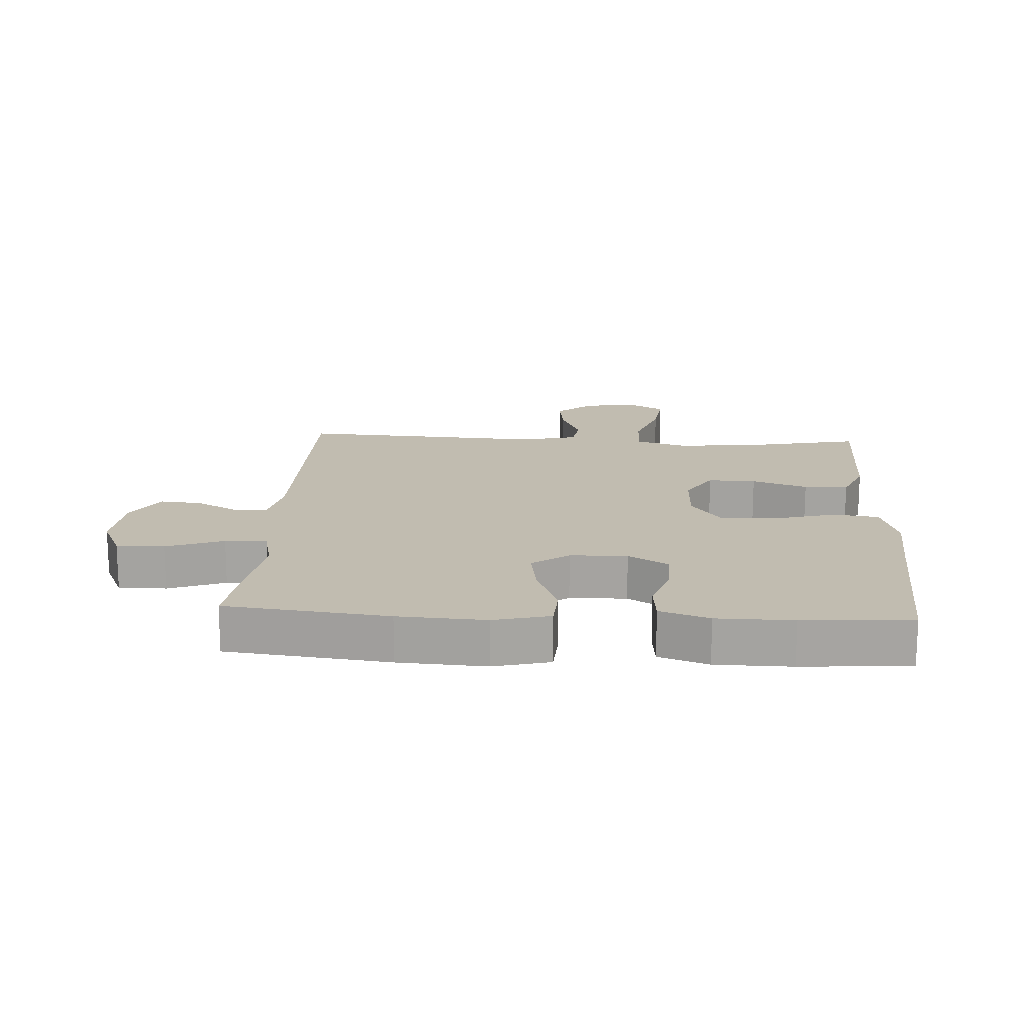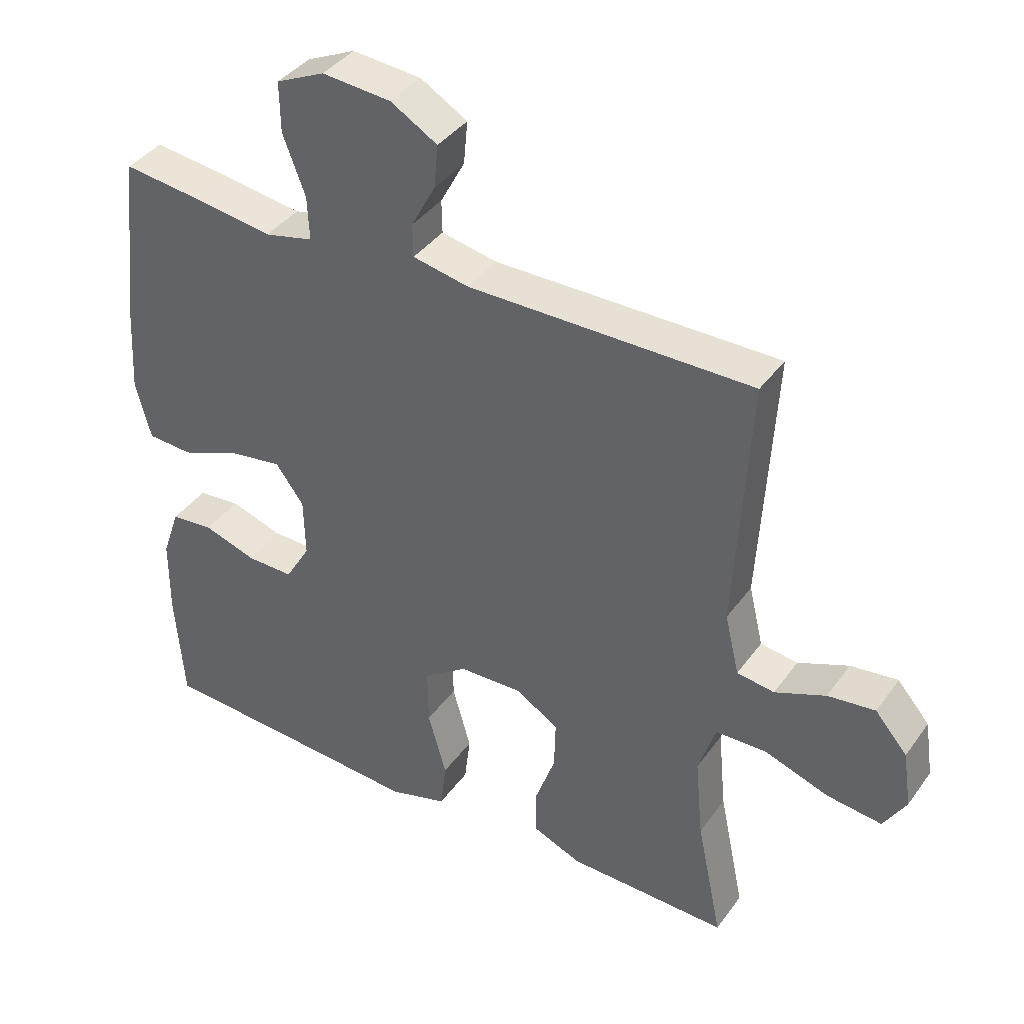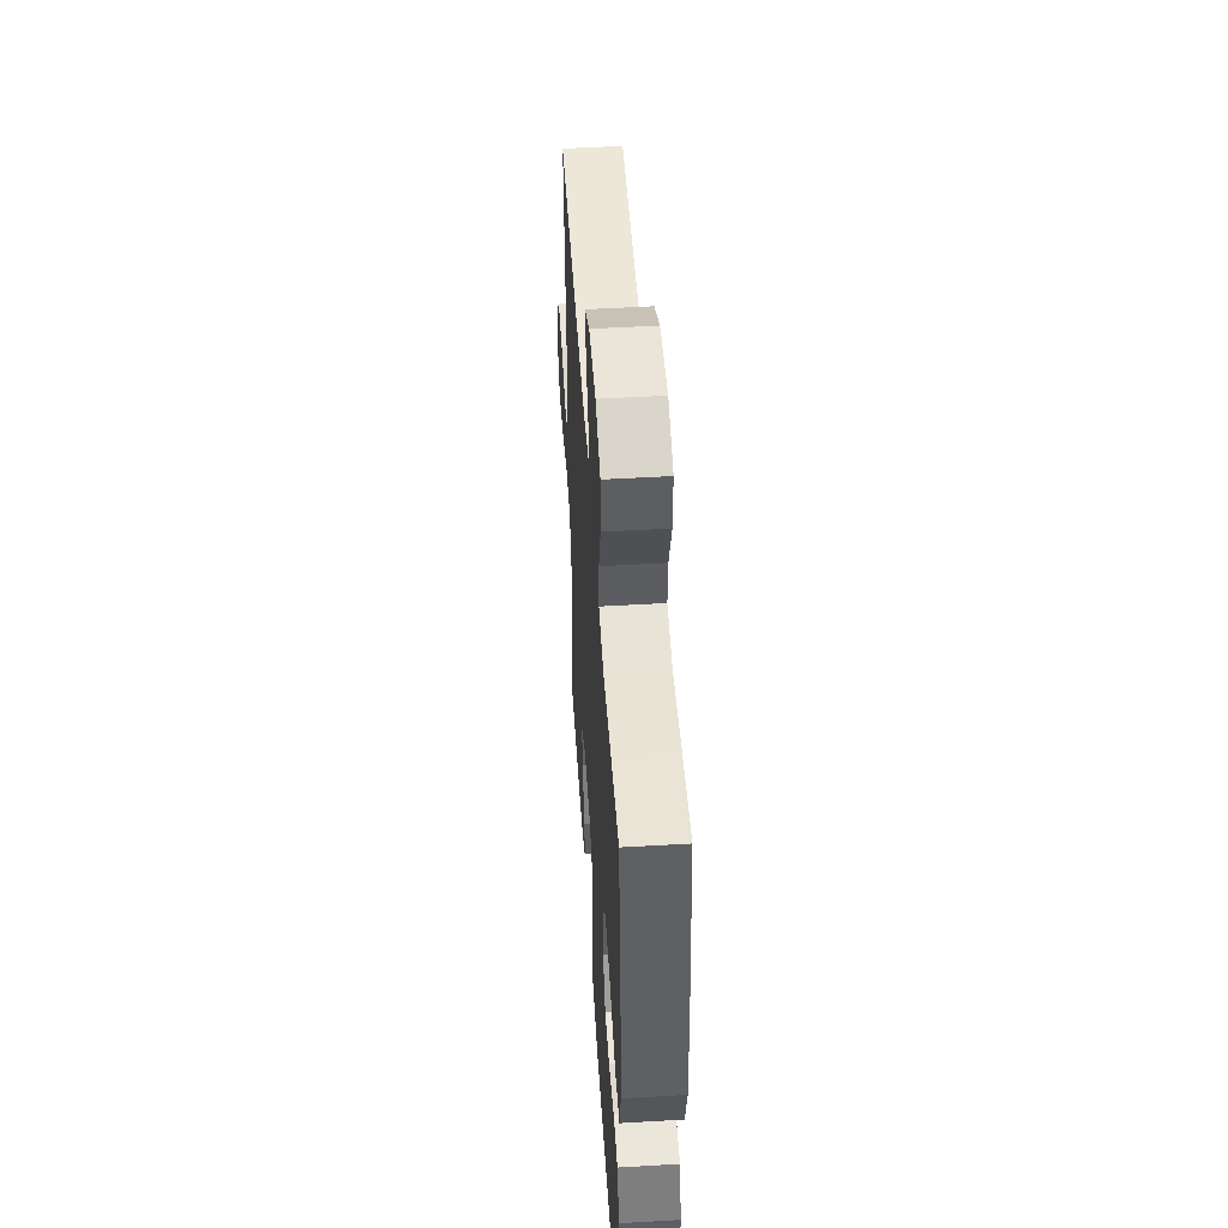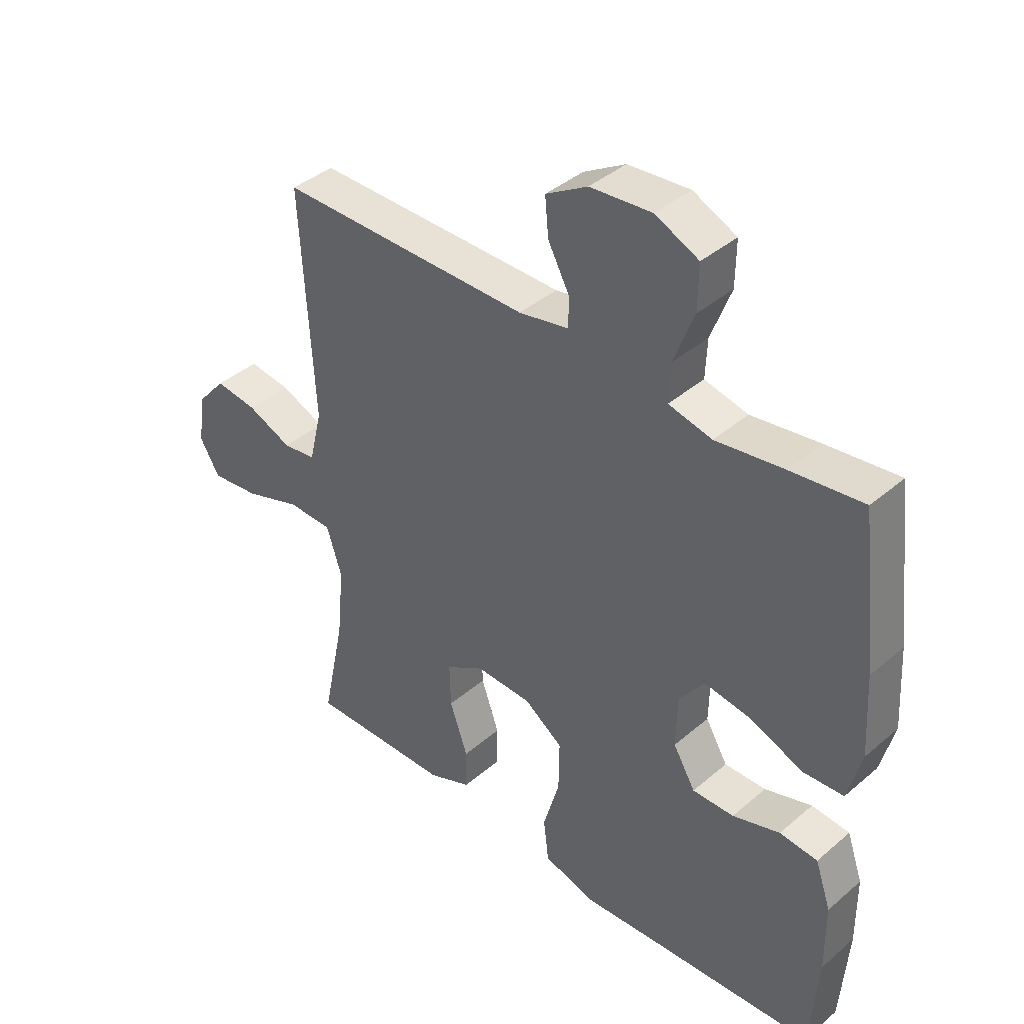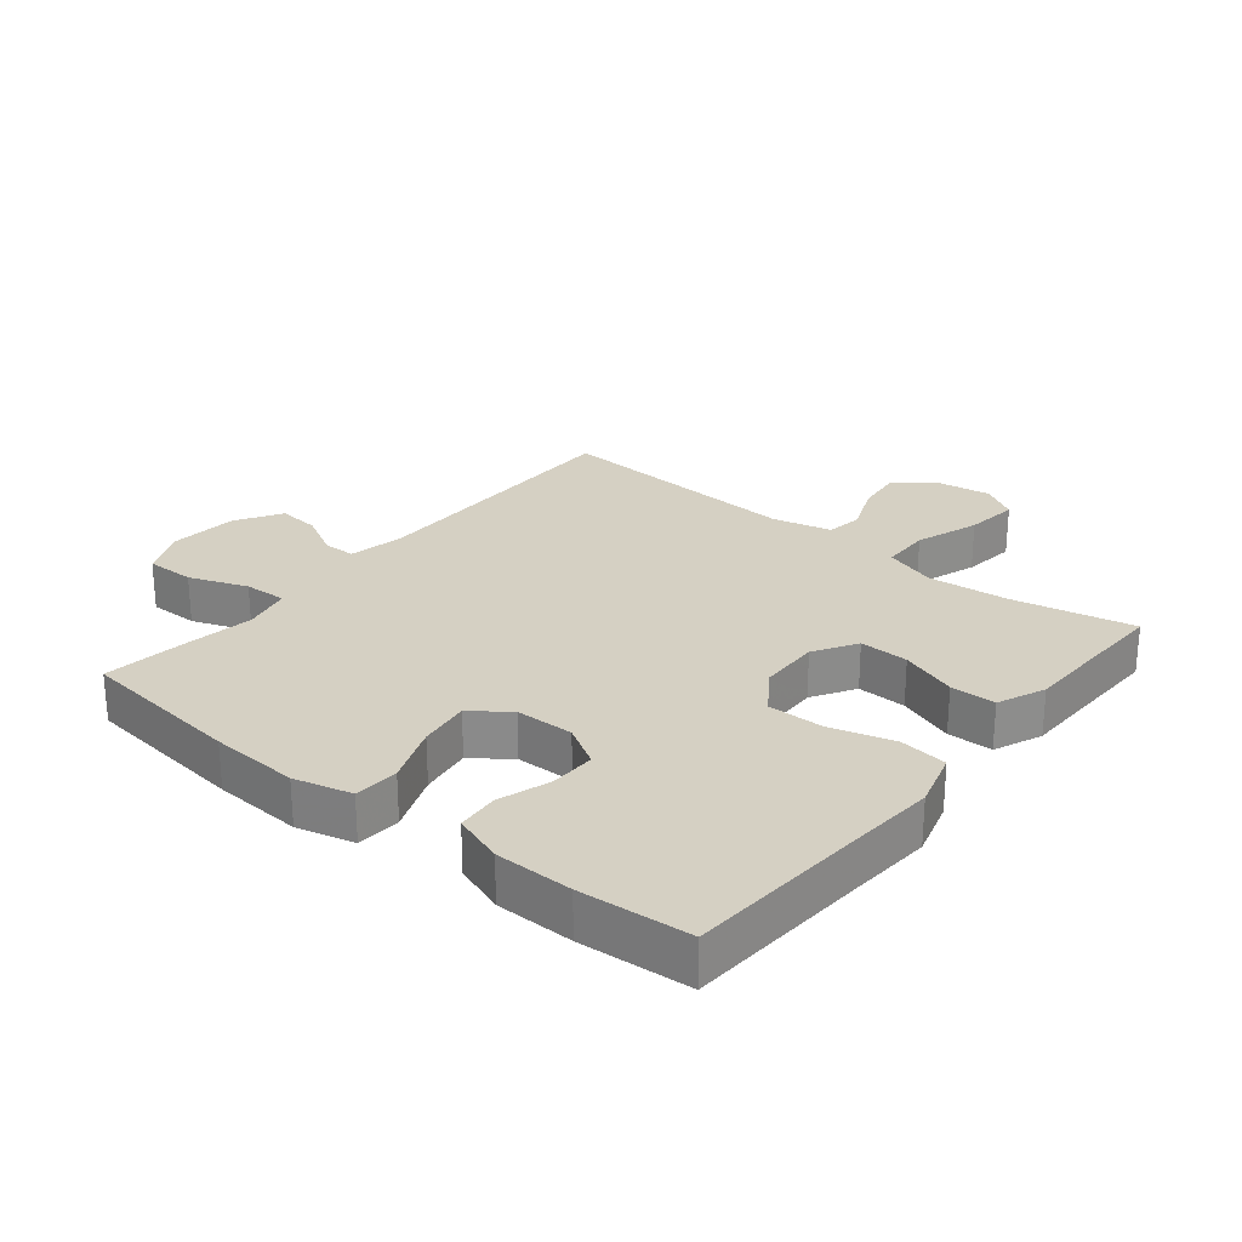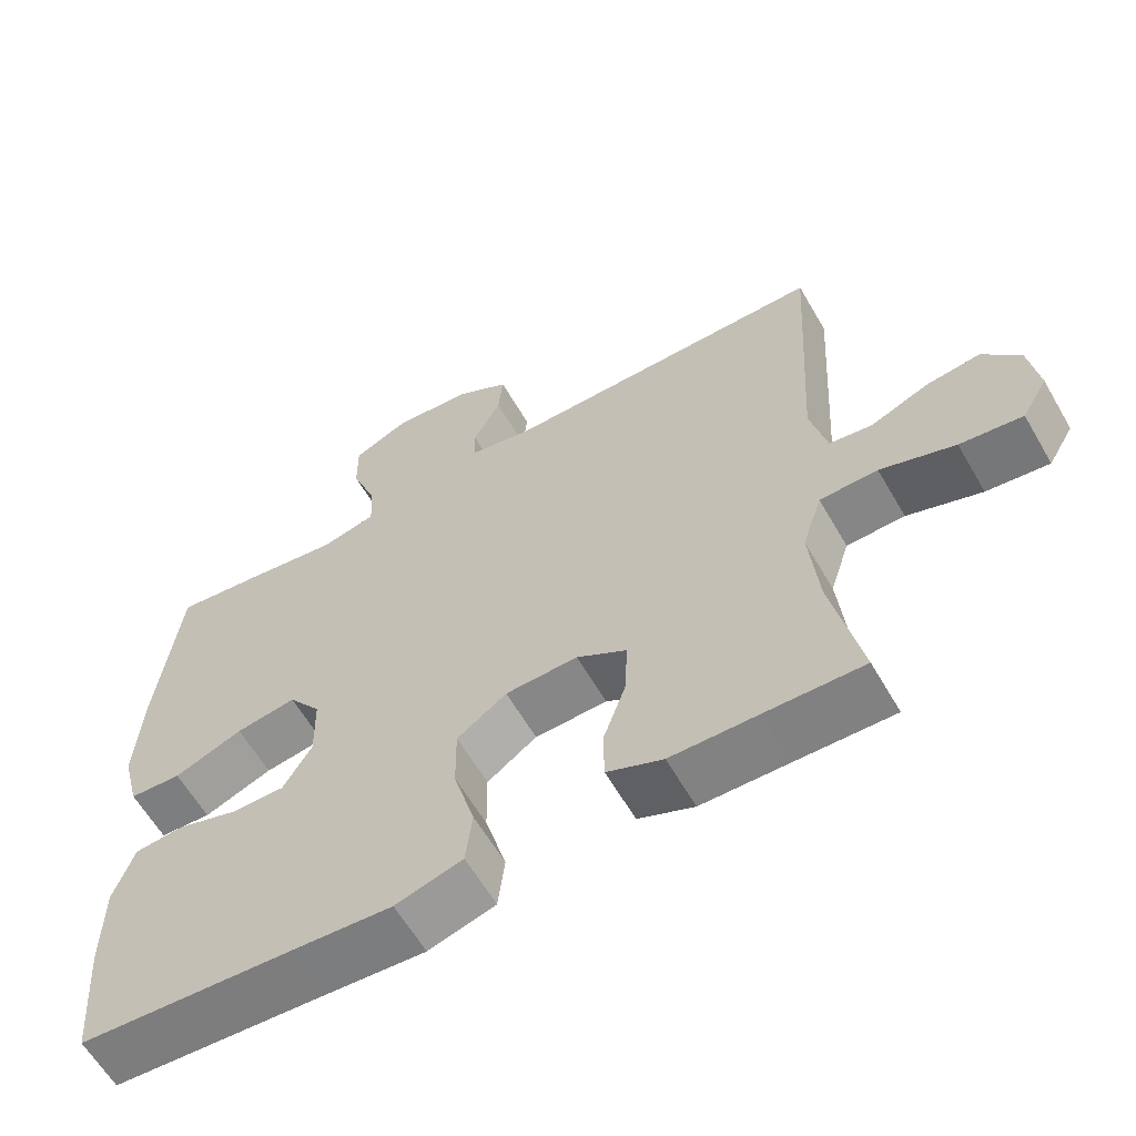
<metadata>
{"format":"obj","ext":"obj","renderer":"f3d","projection":"perspective","resolution":1024,"background":"white","views":[{"elev":16.6,"azim":93.4,"up":"+Y"},{"elev":39.1,"azim":-148.0,"up":"+Z"},{"elev":49.9,"azim":86.3,"up":"+Z"},{"elev":40.0,"azim":43.6,"up":"+Z"},{"elev":26.1,"azim":129.2,"up":"+Y"},{"elev":-61.3,"azim":-150.0,"up":"+Z"}]}
</metadata>
<code>
v -0.5 0.07 -0.5
v -0.461 0.07 -0.313
v -0.449 0.07 -0.187
v -0.475 0.07 -0.106
v -0.552 0.07 -0.104
v -0.651 0.07 -0.138
v -0.734 0.07 -0.148
v -0.768 0.07 -0.091
v -0.755 0.07 -0.005
v -0.706 0.07 0.052
v -0.634 0.07 0.043
v -0.557 0.07 0.011
v -0.5 0.07 0.019
v -0.478 0.07 0.111
v -0.5 0.07 0.5
v -0.068 0.07 0.499
v 0.017 0.07 0.516
v 0.018 0.07 0.566
v -0.019 0.07 0.635
v -0.025 0.07 0.7
v 0.046 0.07 0.742
v 0.151 0.07 0.751
v 0.225 0.07 0.717
v 0.224 0.07 0.641
v 0.19 0.07 0.551
v 0.187 0.07 0.485
v 0.261 0.07 0.468
v 0.377 0.07 0.485
v 0.5 0.07 0.5
v 0.53 0.07 0.243
v 0.538 0.07 0.105
v 0.515 0.07 0.016
v 0.446 0.07 0.012
v 0.355 0.07 0.048
v 0.275 0.07 0.06
v 0.232 0.07 0.002
v 0.23 0.07 -0.088
v 0.268 0.07 -0.152
v 0.339 0.07 -0.151
v 0.42 0.07 -0.125
v 0.485 0.07 -0.131
v 0.512 0.07 -0.209
v 0.513 0.07 -0.329
v 0.5 0.07 -0.5
v 0.216 0.07 -0.517
v 0.084 0.07 -0.526
v -0.005 0.07 -0.5
v -0.014 0.07 -0.426
v 0.014 0.07 -0.327
v 0.015 0.07 -0.24
v -0.051 0.07 -0.193
v -0.147 0.07 -0.19
v -0.213 0.07 -0.23
v -0.211 0.07 -0.306
v -0.18 0.07 -0.394
v -0.181 0.07 -0.464
v -0.255 0.07 -0.495
v -0.37 0.07 -0.497
v -0.5 0 -0.5
v -0.461 0 -0.313
v -0.449 0 -0.187
v -0.475 0 -0.106
v -0.552 0 -0.104
v -0.651 0 -0.138
v -0.734 0 -0.148
v -0.768 0 -0.091
v -0.755 0 -0.005
v -0.706 0 0.052
v -0.634 0 0.043
v -0.557 0 0.011
v -0.5 0 0.019
v -0.478 0 0.111
v -0.5 0 0.5
v -0.068 0 0.499
v 0.017 0 0.516
v 0.018 0 0.566
v -0.019 0 0.635
v -0.025 0 0.7
v 0.046 0 0.742
v 0.151 0 0.751
v 0.225 0 0.717
v 0.224 0 0.641
v 0.19 0 0.551
v 0.187 0 0.485
v 0.261 0 0.468
v 0.377 0 0.485
v 0.5 0 0.5
v 0.53 0 0.243
v 0.538 0 0.105
v 0.515 0 0.016
v 0.446 0 0.012
v 0.355 0 0.048
v 0.275 0 0.06
v 0.232 0 0.002
v 0.23 0 -0.088
v 0.268 0 -0.152
v 0.339 0 -0.151
v 0.42 0 -0.125
v 0.485 0 -0.131
v 0.512 0 -0.209
v 0.513 0 -0.329
v 0.5 0 -0.5
v 0.216 0 -0.517
v 0.084 0 -0.526
v -0.005 0 -0.5
v -0.014 0 -0.426
v 0.014 0 -0.327
v 0.015 0 -0.24
v -0.051 0 -0.193
v -0.147 0 -0.19
v -0.213 0 -0.23
v -0.211 0 -0.306
v -0.18 0 -0.394
v -0.181 0 -0.464
v -0.255 0 -0.495
v -0.37 0 -0.497
f 55 56 57 58
f 54 55 58 1
f 53 54 1 2
f 52 53 2 3
f 46 47 48 49
f 45 46 49 50
f 44 45 50
f 43 44 50 51
f 39 40 41 42
f 38 39 42 43
f 31 32 33 34
f 31 34 35
f 30 31 35
f 27 28 29 30
f 26 27 30 35
f 22 23 24 25
f 22 25 26
f 21 22 26
f 18 19 20 21
f 17 18 21 26
f 16 17 26 35
f 14 15 16 35
f 9 10 11 12
f 7 8 9 12
f 5 6 7 12
f 4 5 12 13
f 52 3 4 13
f 51 52 13 14
f 38 43 51 14
f 37 38 14
f 36 37 14
f 14 35 36
f 116 115 114 113
f 59 116 113 112
f 60 59 112 111
f 61 60 111 110
f 107 106 105 104
f 108 107 104 103
f 108 103 102
f 109 108 102 101
f 100 99 98 97
f 101 100 97 96
f 92 91 90 89
f 93 92 89
f 93 89 88
f 88 87 86 85
f 93 88 85 84
f 83 82 81 80
f 84 83 80
f 84 80 79
f 79 78 77 76
f 84 79 76 75
f 93 84 75 74
f 93 74 73 72
f 70 69 68 67
f 70 67 66 65
f 70 65 64 63
f 71 70 63 62
f 71 62 61 110
f 72 71 110 109
f 72 109 101 96
f 72 96 95
f 72 95 94
f 94 93 72
f 1 59 60 2
f 2 60 61 3
f 3 61 62 4
f 4 62 63 5
f 5 63 64 6
f 6 64 65 7
f 7 65 66 8
f 8 66 67 9
f 9 67 68 10
f 10 68 69 11
f 11 69 70 12
f 12 70 71 13
f 13 71 72 14
f 14 72 73 15
f 15 73 74 16
f 16 74 75 17
f 17 75 76 18
f 18 76 77 19
f 19 77 78 20
f 20 78 79 21
f 21 79 80 22
f 22 80 81 23
f 23 81 82 24
f 24 82 83 25
f 25 83 84 26
f 26 84 85 27
f 27 85 86 28
f 28 86 87 29
f 29 87 88 30
f 30 88 89 31
f 31 89 90 32
f 32 90 91 33
f 33 91 92 34
f 34 92 93 35
f 35 93 94 36
f 36 94 95 37
f 37 95 96 38
f 38 96 97 39
f 39 97 98 40
f 40 98 99 41
f 41 99 100 42
f 42 100 101 43
f 43 101 102 44
f 44 102 103 45
f 45 103 104 46
f 46 104 105 47
f 47 105 106 48
f 48 106 107 49
f 49 107 108 50
f 50 108 109 51
f 51 109 110 52
f 52 110 111 53
f 53 111 112 54
f 54 112 113 55
f 55 113 114 56
f 56 114 115 57
f 57 115 116 58
f 58 116 59 1

</code>
